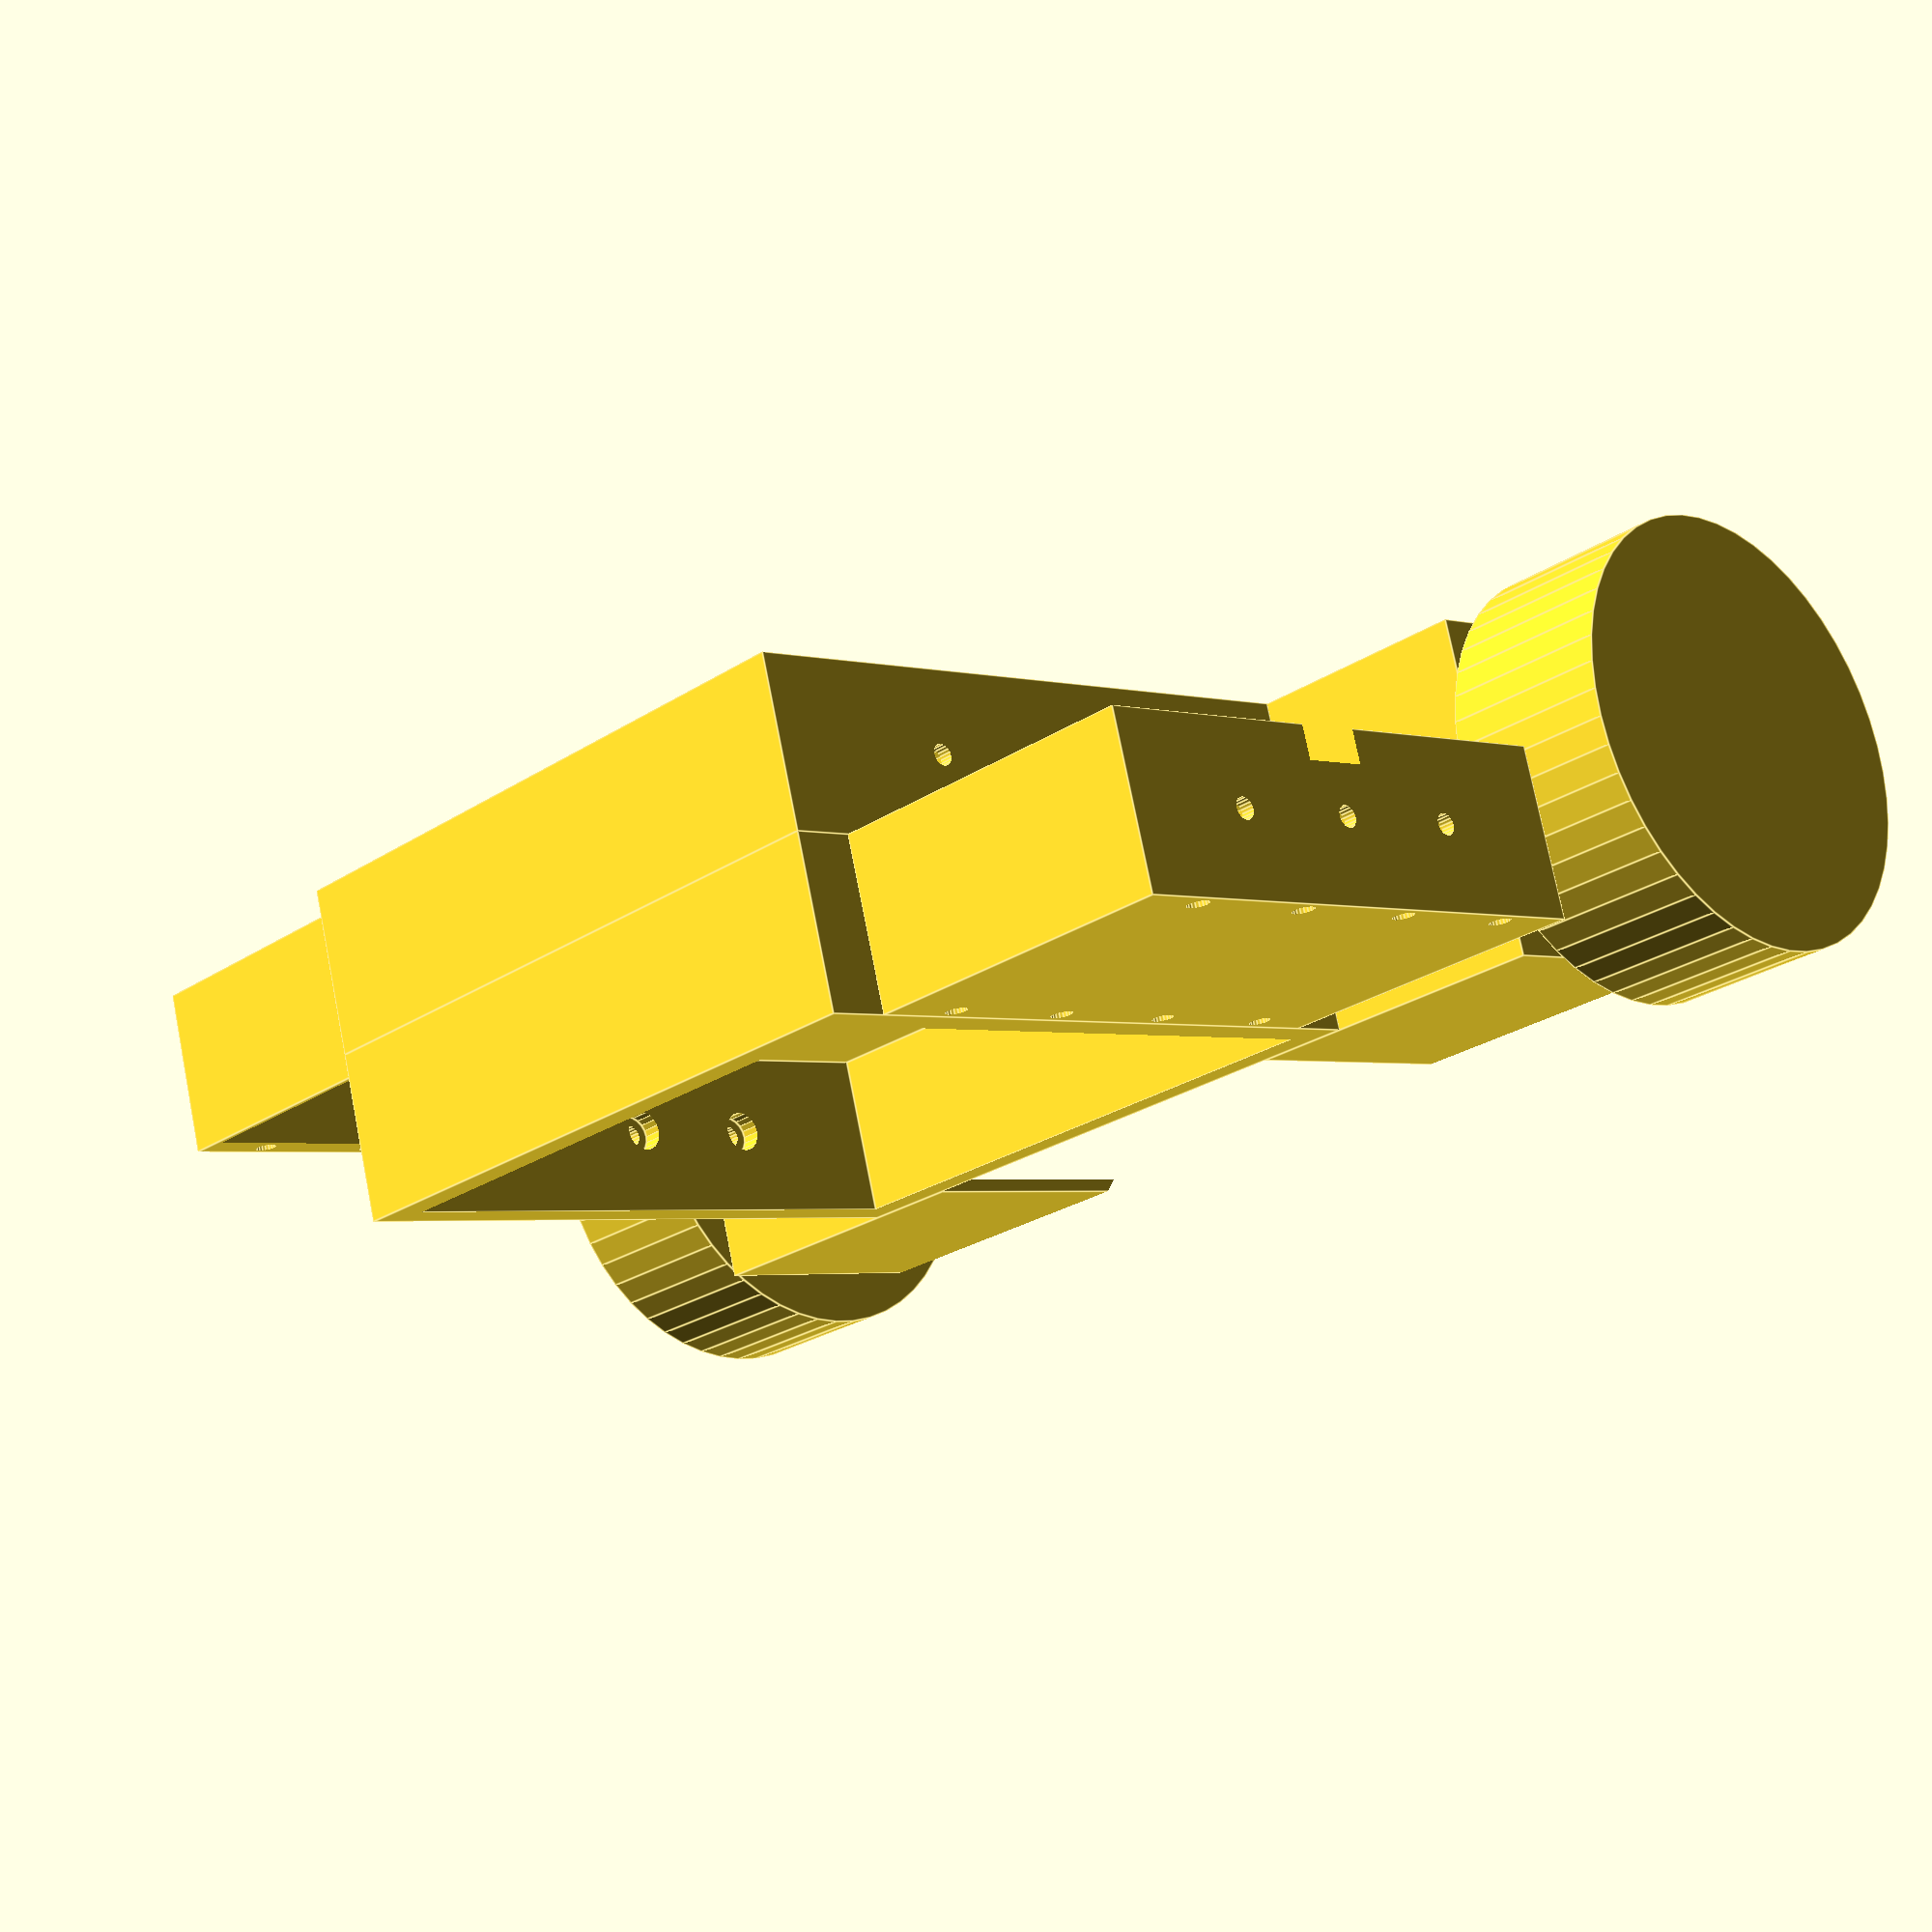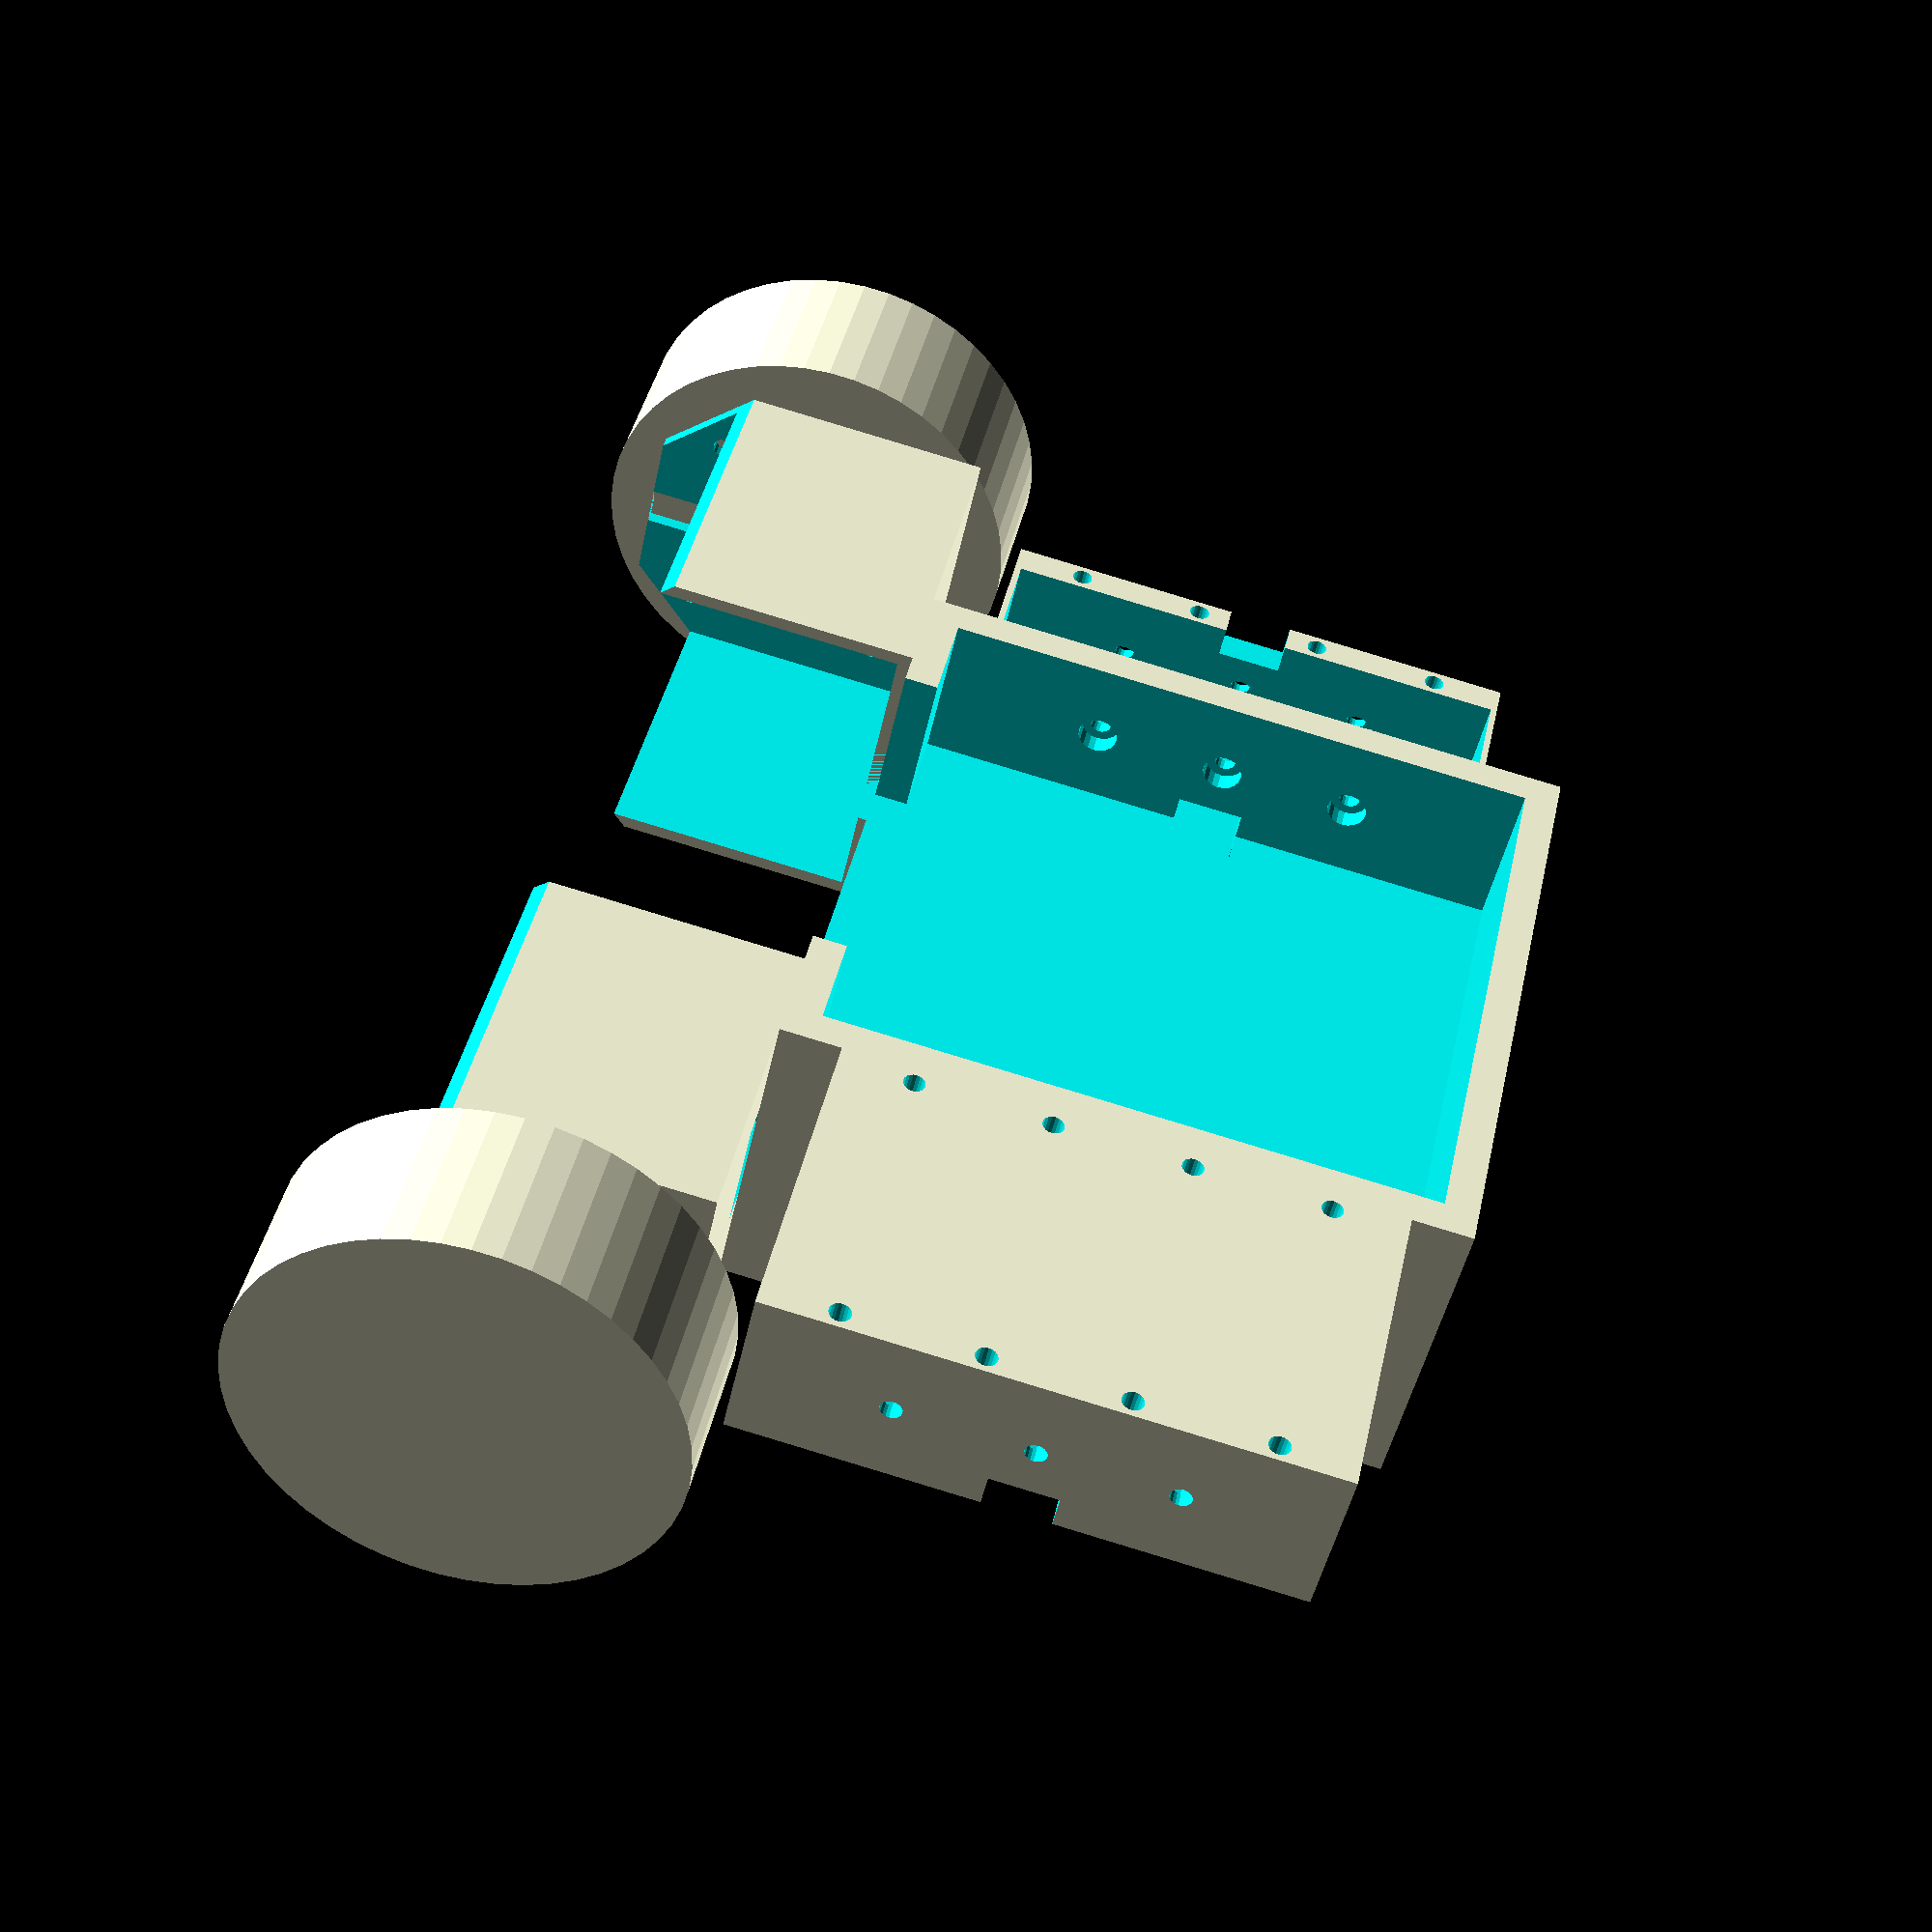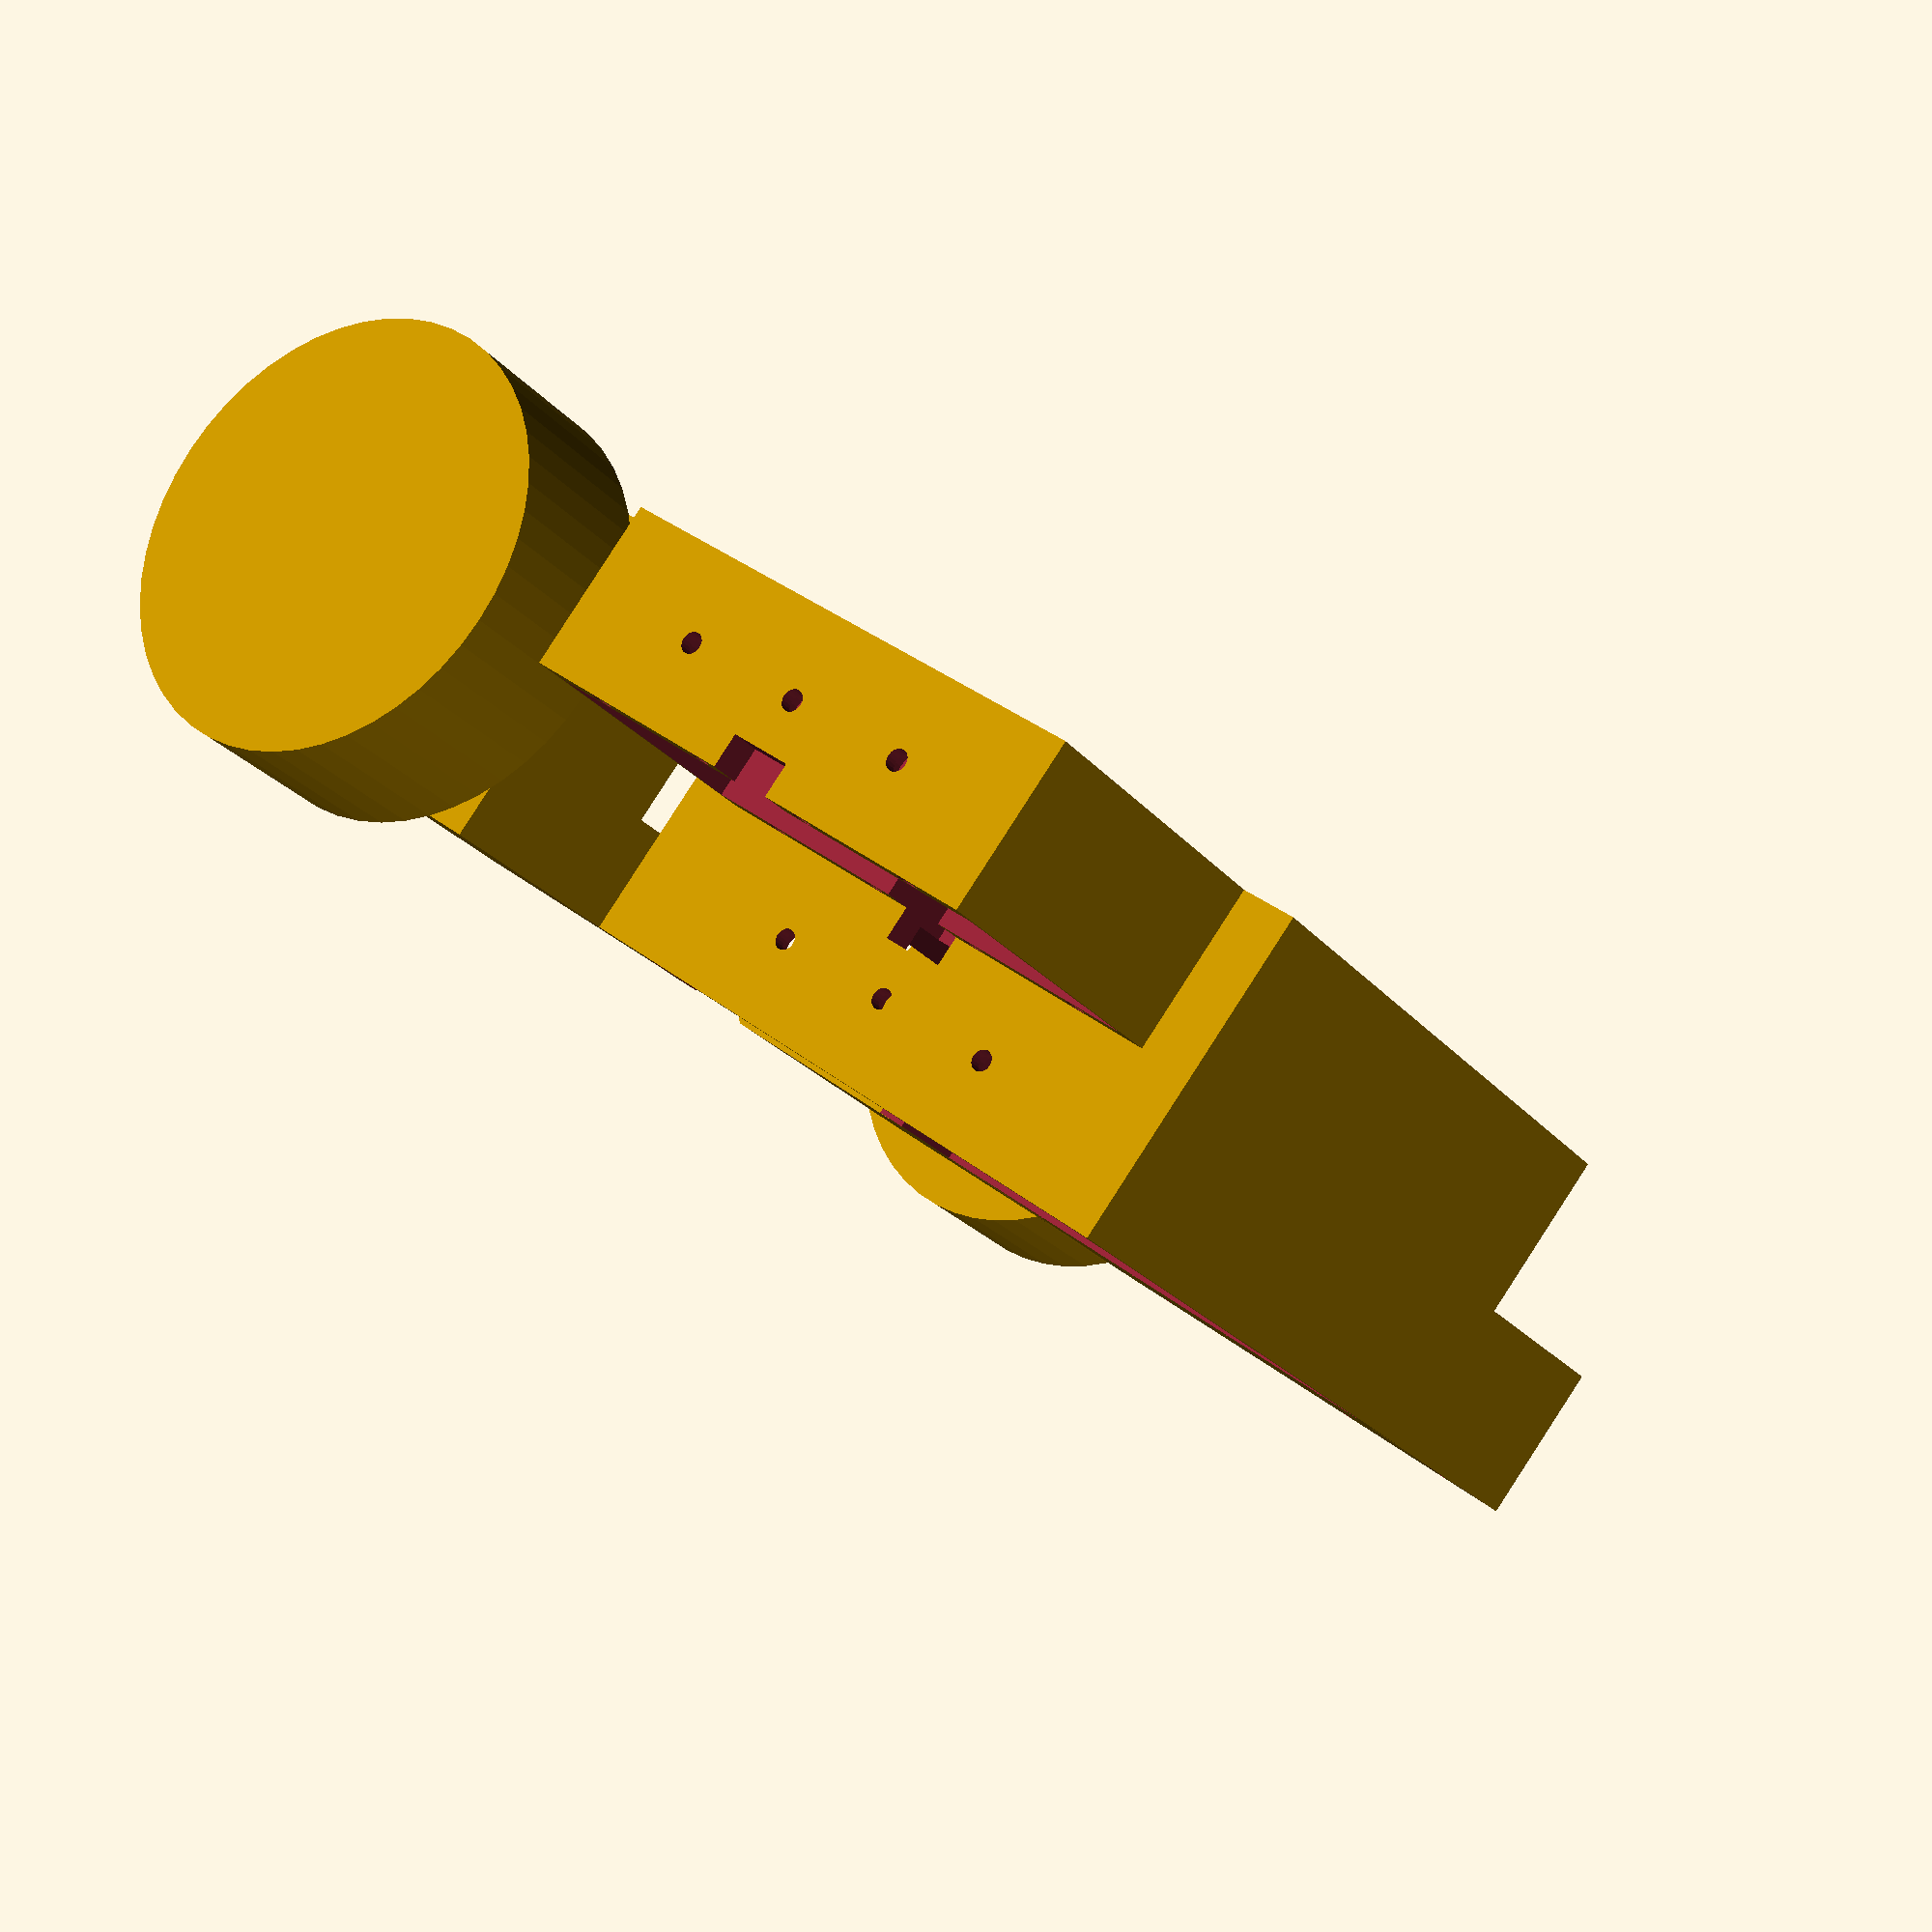
<openscad>
module old(){
difference(){
    union(){
        //translate([0, 75,0])cube([200+2,50+2,50],center=true);
        //translate([0, 25,0])cube([100+2,50+2,50],center=true);
        //translate([0,-25,0])cube([100+2,50+2,50],center=true);
        translate([0,-75,0])cube([200+2,50+2,50],center=true);
    }

    //--------------------- y=75 --------------------
    translate([  0,75,0])cube([98,40,51],center=true);

    translate([-75,75,0])cube([48,48,55],center=true);
    rotate([0,-90,0])translate([0, 75, 100])cylinder(10, r=11.2,center=true,$fn=50);

    translate([ 75,75,0])cube([48,48,55],center=true);
    rotate([0, 90,0])translate([0, 75, 100])cylinder(10, r=11.2,center=true,$fn=50);

    //--------------------- y=50 --------------------
    translate([  0,50  ,0])cube([50,2,51],center=true);
    translate([  0,50  ,0])cube([140,25,18],center=true);
    translate([  0,50+2,0])cube([100,6,30],center=true);

    //--------------------- y=25 --------------------
    translate([  0,25,0])cube([98,40,51],center=true);

    //--------------------- y=0 --------------------
    //.center
    translate([  0,0  ,0])cube([50,2,51],center=true);
    translate([  0,0  ,0])cube([80,20,30],center=true);
    translate([  0,0+2,0])cube([100,6,30],center=true);
    //.left
    translate([-60,0,0])cube([20,30,18],center=true);
    translate([-50,0,0])cube([2.01,30,30],center=true);
    //.right
    translate([ 60,0,0])cube([20,30,18],center=true);
    translate([ 50,0,0])cube([2.01,30,30],center=true);

    //--------------------- y=-25 --------------------
    translate([  0,-25,0])cube([98,40,51],center=true);
    translate([-45,-25,-10])rotate([90,0,0])cylinder(70, r=1.6,center=true,$fn=50);
    translate([-45,-25, 10])rotate([90,0,0])cylinder(70, r=1.6,center=true,$fn=50);
    translate([-45,-25,  0])rotate([90,0,0])cylinder(70, r=1.6,center=true,$fn=50);
    translate([ 45,-25,  0])rotate([90,0,0])cylinder(70, r=1.6,center=true,$fn=50);
    translate([ 45,-25,-10])rotate([90,0,0])cylinder(70, r=1.6,center=true,$fn=50);
    translate([ 45,-25, 10])rotate([90,0,0])cylinder(70, r=1.6,center=true,$fn=50);

    //--------------------- y=-50 --------------------
    //.center
    translate([  0,-50  ,0])cube([50,2,51],center=true);
    translate([  0,-50  ,0])cube([80,20,30],center=true);
    translate([  0,-50+2,0])cube([100,6,30],center=true);
    //.left
    translate([-60,-50,0])cube([20,30,18],center=true);
    translate([-50,-50,0])cube([2.01,30,30],center=true);
    //.right
    translate([ 60,-50,0])cube([20,30,18],center=true);
    translate([ 50,-50,0])cube([2.01,30,30],center=true);

    //--------------------- y=-75 -------------------
    translate([  0,-75,0])cube([98,40,51],center=true);
    translate([-75,-75,0])cube([10,10,51],center=true);
    translate([ 75,-75,0])cube([10,10,51],center=true);

    translate([-75,-75,0])cube([48,48,48],center=true);
    translate([-100,-100,0])cube([10,50,6],center=true);
    rotate([0,-90,0])translate([    0,     -75,100])cylinder(10, r=11.2,center=true,$fn=50);
    rotate([0,-90,0])translate([ 15.5, 15.5-75,100])cylinder(10, r=1.6,center=true,$fn=20);
    rotate([0,-90,0])translate([-15.5, 15.5-75,100])cylinder(10, r=1.6,center=true,$fn=20);
    rotate([0,-90,0])translate([-15.5,-15.5-75,100])cylinder(10, r=1.6,center=true,$fn=20);
    rotate([0,-90,0])translate([ 15.5,-15.5-75,100])cylinder(10, r=1.6,center=true,$fn=20);

    translate([ 75,-75,0])cube([48,48,48],center=true);
    translate([ 100,-100,0])cube([10,50,6],center=true);
    rotate([0,90,0])translate([    0,     -75,100])cylinder(10, r=11.2,center=true,$fn=50);
    rotate([0,90,0])translate([ 15.5, 15.5-75,100])cylinder(10, r=1.6,center=true,$fn=20);
    rotate([0,90,0])translate([-15.5, 15.5-75,100])cylinder(10, r=1.6,center=true,$fn=20);
    rotate([0,90,0])translate([-15.5,-15.5-75,100])cylinder(10, r=1.6,center=true,$fn=20);
    rotate([0,90,0])translate([ 15.5,-15.5-75,100])cylinder(10, r=1.6,center=true,$fn=20);


    //---------------- y=-100 ----------------
    translate([-75,-80,0])cube([48,48,48],center=true);
    translate([ 75,-80,0])cube([48,48,48],center=true);

    translate([0,-100, 25])rotate([ 45,0,0])cube([1000,1000,17.67766952966369],center=true);
    translate([0,-100,-25])rotate([-45,0,0])cube([1000,1000,17.67766952966369],center=true);
}
}


module board_power(){
    difference(){
    translate([0,0,25/2])cube([100,100,25],center=true);
    //center
    translate([0,0,25-12])cube([90,90,24.01],center=true);
    //batt screw
    translate([0, 20, 25/2])rotate([0,90,0])cylinder(200, r=1.6,center=true,$fn=20);
    translate([0, 20, 25/2])rotate([0,90,0])cylinder(96, r=3,center=true,$fn=20);
    translate([0,  0, 25/2])rotate([0,90,0])cylinder(200, r=1.6,center=true,$fn=20);
    translate([0,  0, 25/2])rotate([0,90,0])cylinder(96, r=3,center=true,$fn=20);
    translate([0,-20, 25/2])rotate([0,90,0])cylinder(200, r=1.6,center=true,$fn=20);
    translate([0,-20, 25/2])rotate([0,90,0])cylinder(96, r=3,center=true,$fn=20);
    //batt cable
    translate([ 50,0,0])cube([20,10,10],center=true);
    translate([-50,0,0])cube([20,10,10],center=true);
    }
}


module board_rpi(){
    difference(){
    translate([0,0,25/2])cube([100,100,25],center=true);
    //-center
    translate([0,0,25-12])cube([90,90,24.01],center=true);
    //-rpi
    translate([0,-50,25-12])cube([60,90,24.01],center=true);
    //-batt screw
    translate([0, 20, 25/2])rotate([0,90,0])cylinder(200, r=1.6,center=true,$fn=20);
    translate([0, 20, 25/2])rotate([0,90,0])cylinder(96, r=3,center=true,$fn=20);
    translate([0,  0, 25/2])rotate([0,90,0])cylinder(200, r=1.6,center=true,$fn=20);
    translate([0,  0, 25/2])rotate([0,90,0])cylinder(96, r=3,center=true,$fn=20);
    translate([0,-20, 25/2])rotate([0,90,0])cylinder(200, r=1.6,center=true,$fn=20);
    translate([0,-20, 25/2])rotate([0,90,0])cylinder(96, r=3,center=true,$fn=20);
    //batt cable
    translate([ 50,0,0])cube([20,10,10],center=true);
    translate([-50,0,0])cube([20,10,10],center=true);
    }
}


module haha(){
    difference(){
    translate([0,0,25])cube([50,50,50],center=true);

    translate([0,-50,-75])rotate([ 45,0,0])cube([1000,1000,17.67766952966369],center=true);
    translate([0,50,-75])rotate([-45,0,0])cube([1000,1000,17.67766952966369],center=true);

    //top
    translate([25-10,0,50])cube([20,18,20],center=true);
    //bot
    translate([2,0,25-2])cube([50.01,46,50.01],center=true);
    translate([-25,0,25/2])cube([10,6,25],center=true);

    translate([0, 0,25])rotate([0,90,0])cylinder(100, r=11.2,center=true,$fn=50);
    translate([0, 15.5, 15.5+25])rotate([0,90,0])cylinder(100, r=1.6,center=true,$fn=20);
    translate([0, 15.5,-15.5+25])rotate([0,90,0])cylinder(100, r=1.6,center=true,$fn=20);
    translate([0,-15.5,-15.5+25])rotate([0,90,0])cylinder(100, r=1.6,center=true,$fn=20);
    translate([0,-15.5, 15.5+25])rotate([0,90,0])cylinder(100, r=1.6,center=true,$fn=20);
    }
}

module battery(){
    cube([40,40,80],center=true);
}
module batthold(){
    difference(){
    translate([ 0,0,25/2])cube([50,82,25],center=true);
    translate([ 0,0, 10])cube([40,80,25],center=true);
    //
    translate([0, 20, 25/2])rotate([0,90,0])cylinder(100, r=1.6,center=true,$fn=20);
    translate([0, 20, 25/2])rotate([0,90,0])cylinder(46, r=3,center=true,$fn=20);
    translate([0,  0, 25/2])rotate([0,90,0])cylinder(100, r=1.6,center=true,$fn=20);
    translate([0,  0, 25/2])rotate([0,90,0])cylinder(46, r=3,center=true,$fn=20);
    translate([0,-20, 25/2])rotate([0,90,0])cylinder(100, r=1.6,center=true,$fn=20);
    translate([0,-20, 25/2])rotate([0,90,0])cylinder(46, r=3,center=true,$fn=20);
    //screw to main
    translate([ 25-2.5, 30, 0])cylinder(200, r=1.6,center=true,$fn=20);
    translate([ 25-2.5, 10, 0])cylinder(200, r=1.6,center=true,$fn=20);
    translate([ 25-2.5,-10, 0])cylinder(200, r=1.6,center=true,$fn=20);
    translate([ 25-2.5,-30, 0])cylinder(200, r=1.6,center=true,$fn=20);
    translate([-25+2.5, 30, 0])cylinder(200, r=1.6,center=true,$fn=20);
    translate([-25+2.5, 10, 0])cylinder(200, r=1.6,center=true,$fn=20);
    translate([-25+2.5,-10, 0])cylinder(200, r=1.6,center=true,$fn=20);
    translate([-25+2.5,-30, 0])cylinder(200, r=1.6,center=true,$fn=20);
    //batt cable
    translate([ 25,0,0])cube([20,10,10],center=true);
    translate([-25,0,0])cube([20,10,10],center=true);
    }
}

module wheel(){
    translate([ 100,0,25])rotate([0,90,0])cylinder(25, r=65/2,center=true,$fn=50);
    translate([-100,0,25])rotate([0,90,0])cylinder(25, r=65/2,center=true,$fn=50);
}



//main board
translate([0,0,100])rotate([-90,0,0])board_power();
translate([0,0,100])rotate([ 90,0,0])board_rpi();

//battery left,right
//translate([ 50+25,0,100])rotate([-90,0,0])batthold();
translate([ 50+25,0,100])rotate([ 90,0,0])batthold();
translate([-50-25,0,100])rotate([-90,0,0])batthold();
//translate([-50-25,0,100])rotate([ 90,0,0])batthold();

//42stepper left,right
translate([ 60,0,0])mirror([1,0,0])haha();
translate([-60,0,0])haha();
//wheel left,right
//translate([0,0,150])wheel();
wheel();


</openscad>
<views>
elev=2.5 azim=164.0 roll=45.2 proj=p view=edges
elev=273.2 azim=224.0 roll=286.8 proj=p view=solid
elev=145.7 azim=228.0 roll=223.1 proj=p view=solid
</views>
